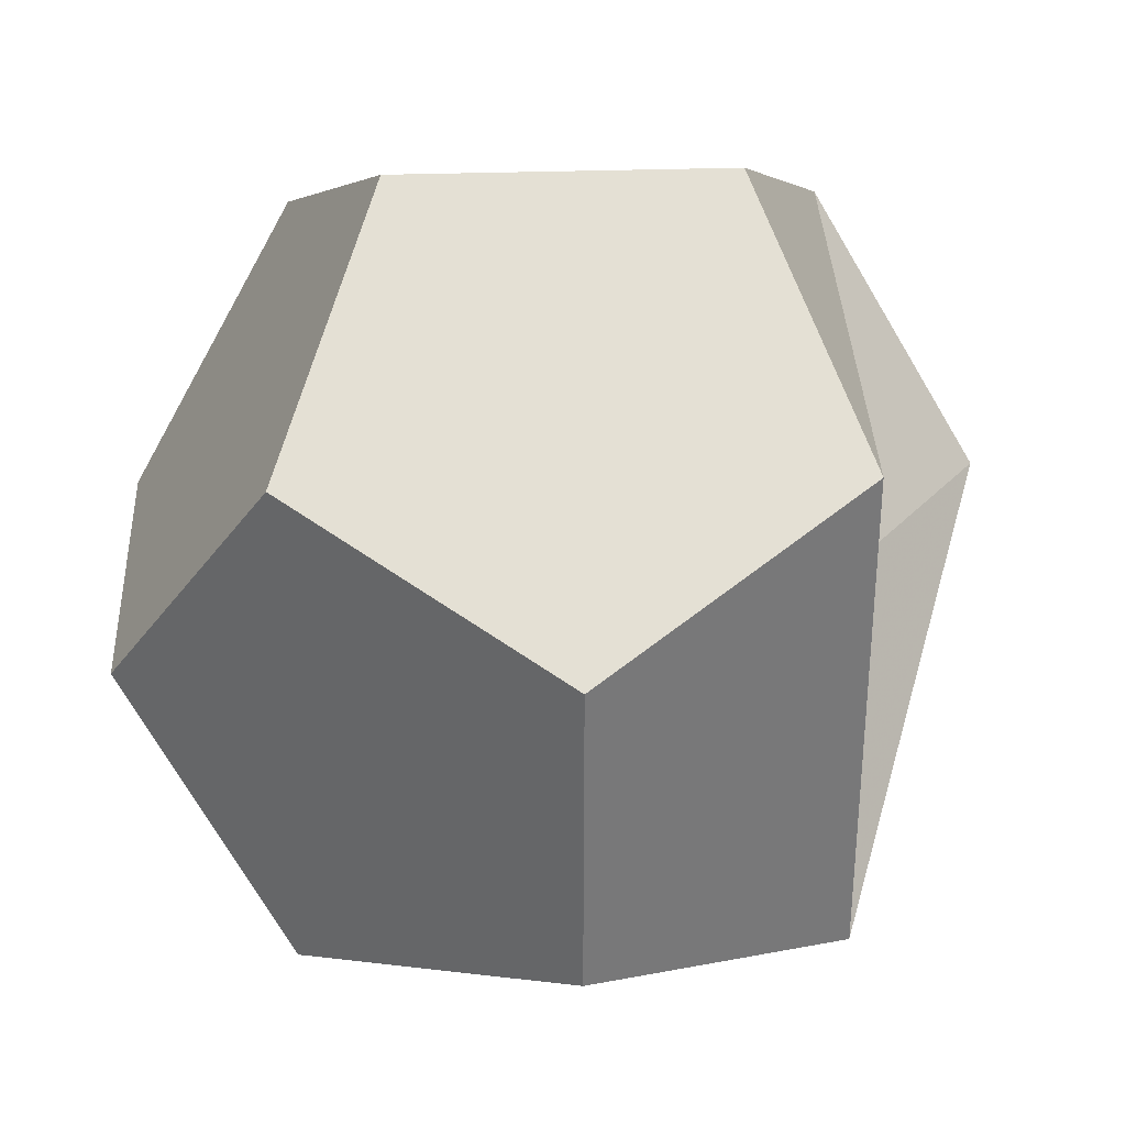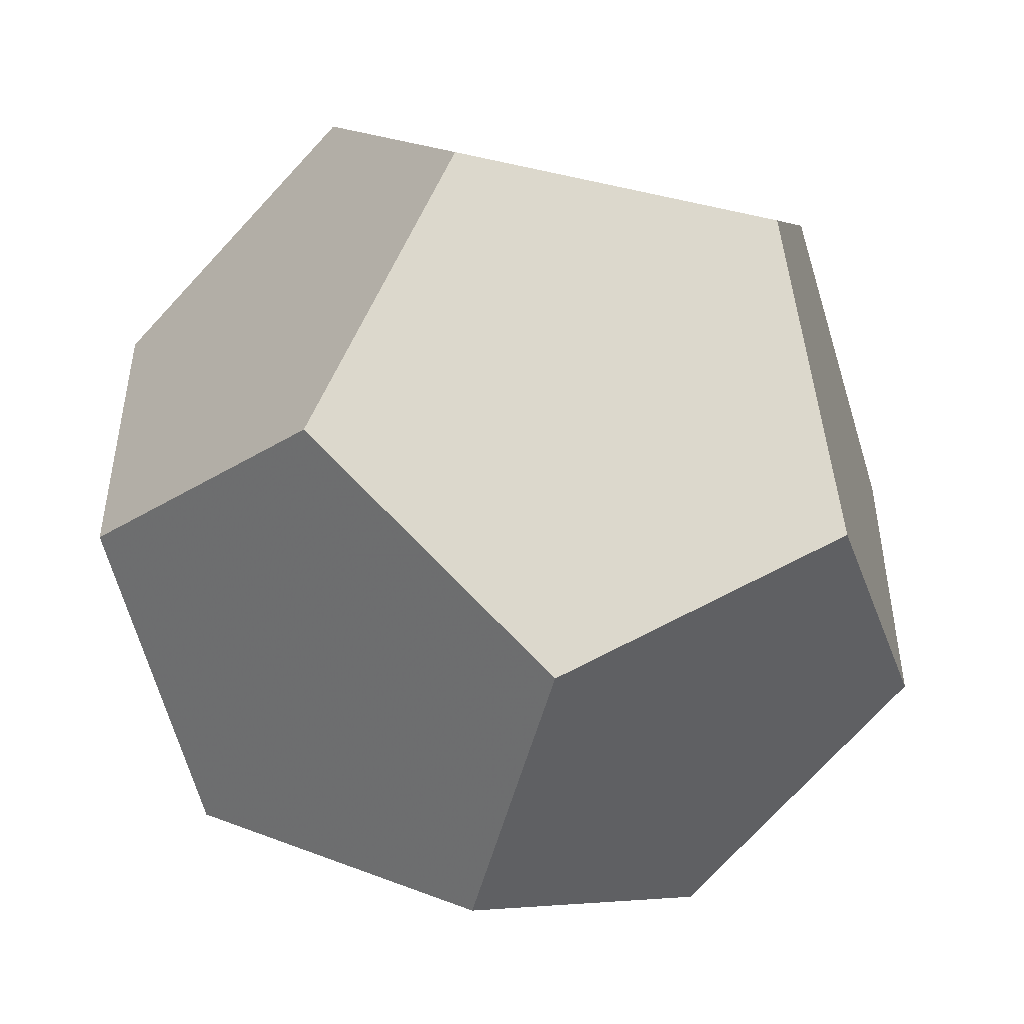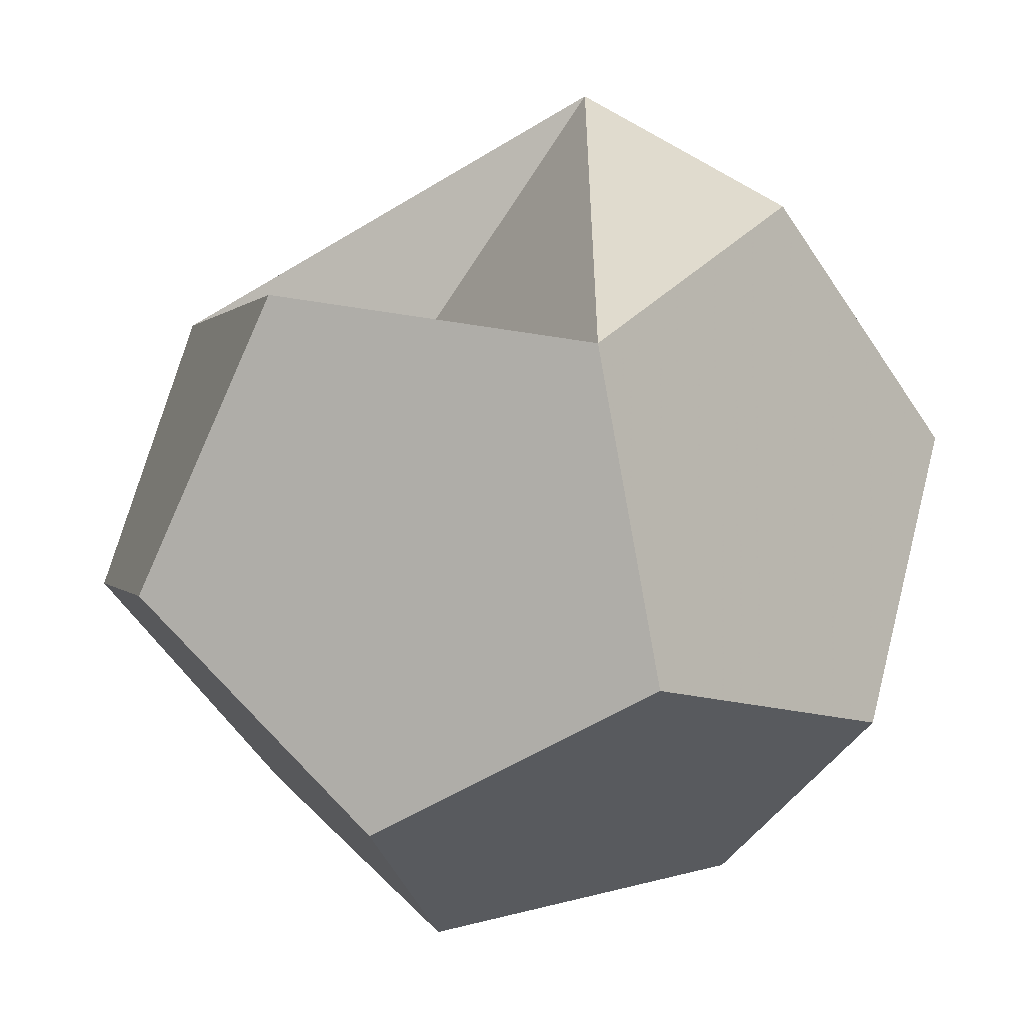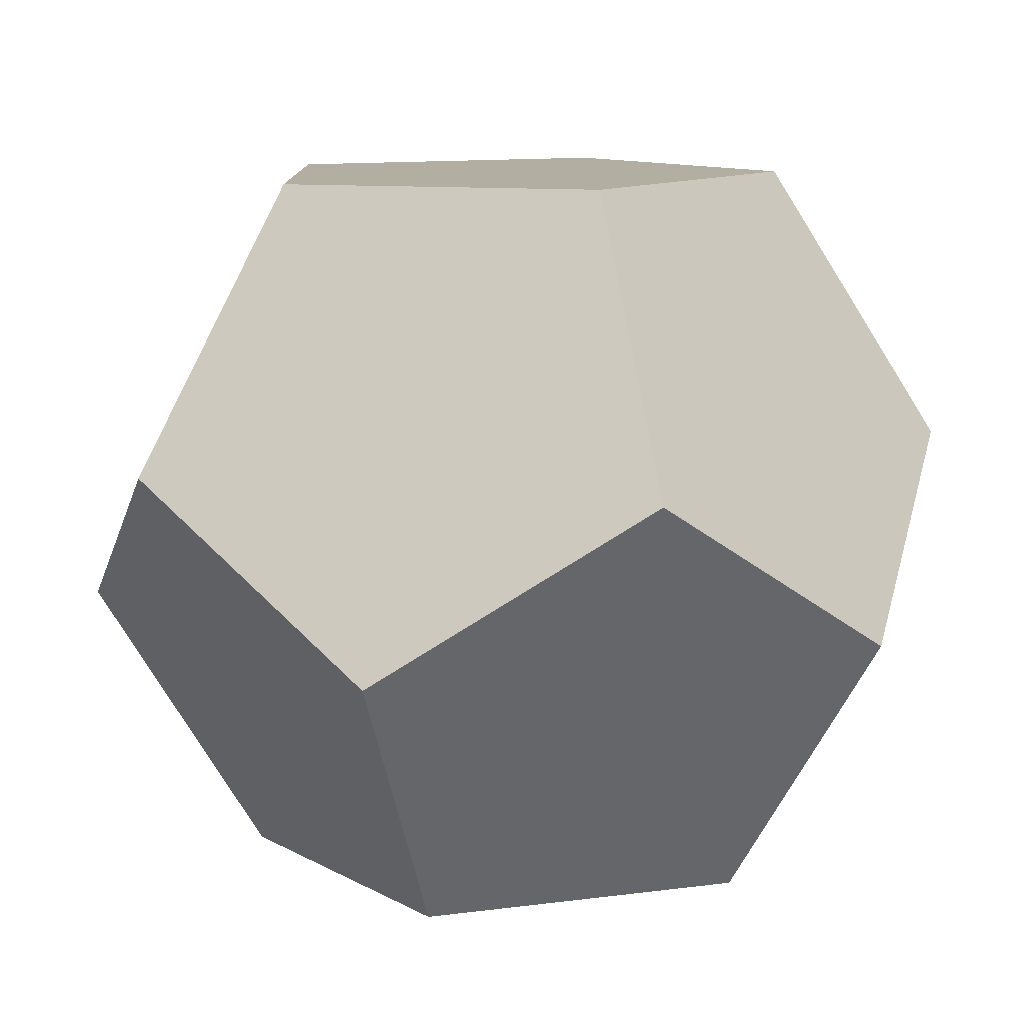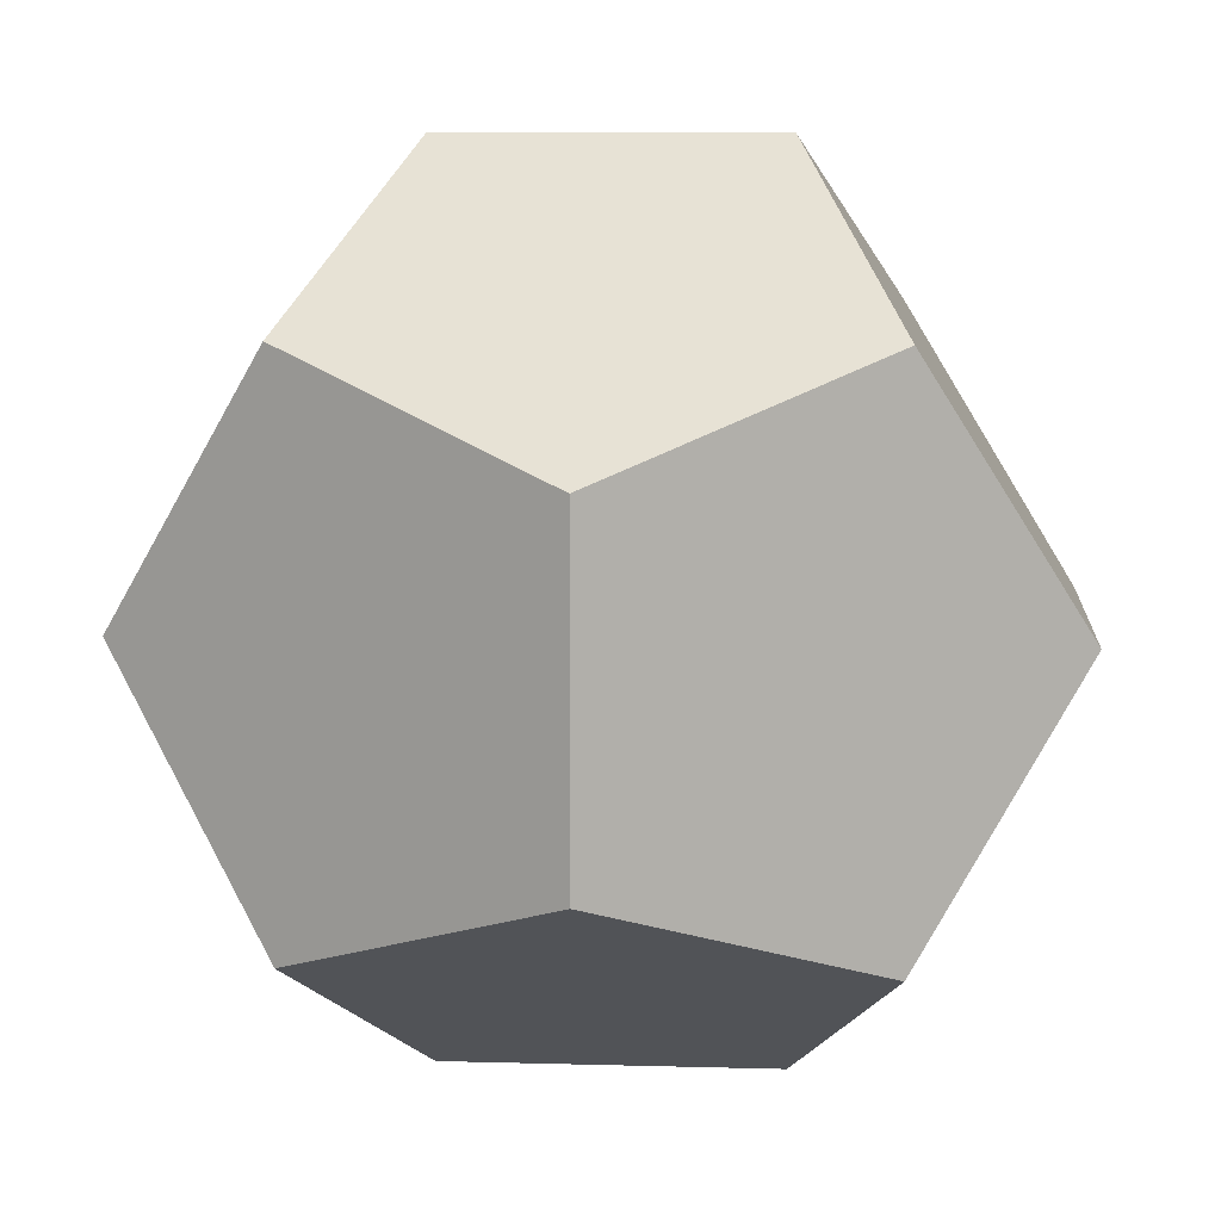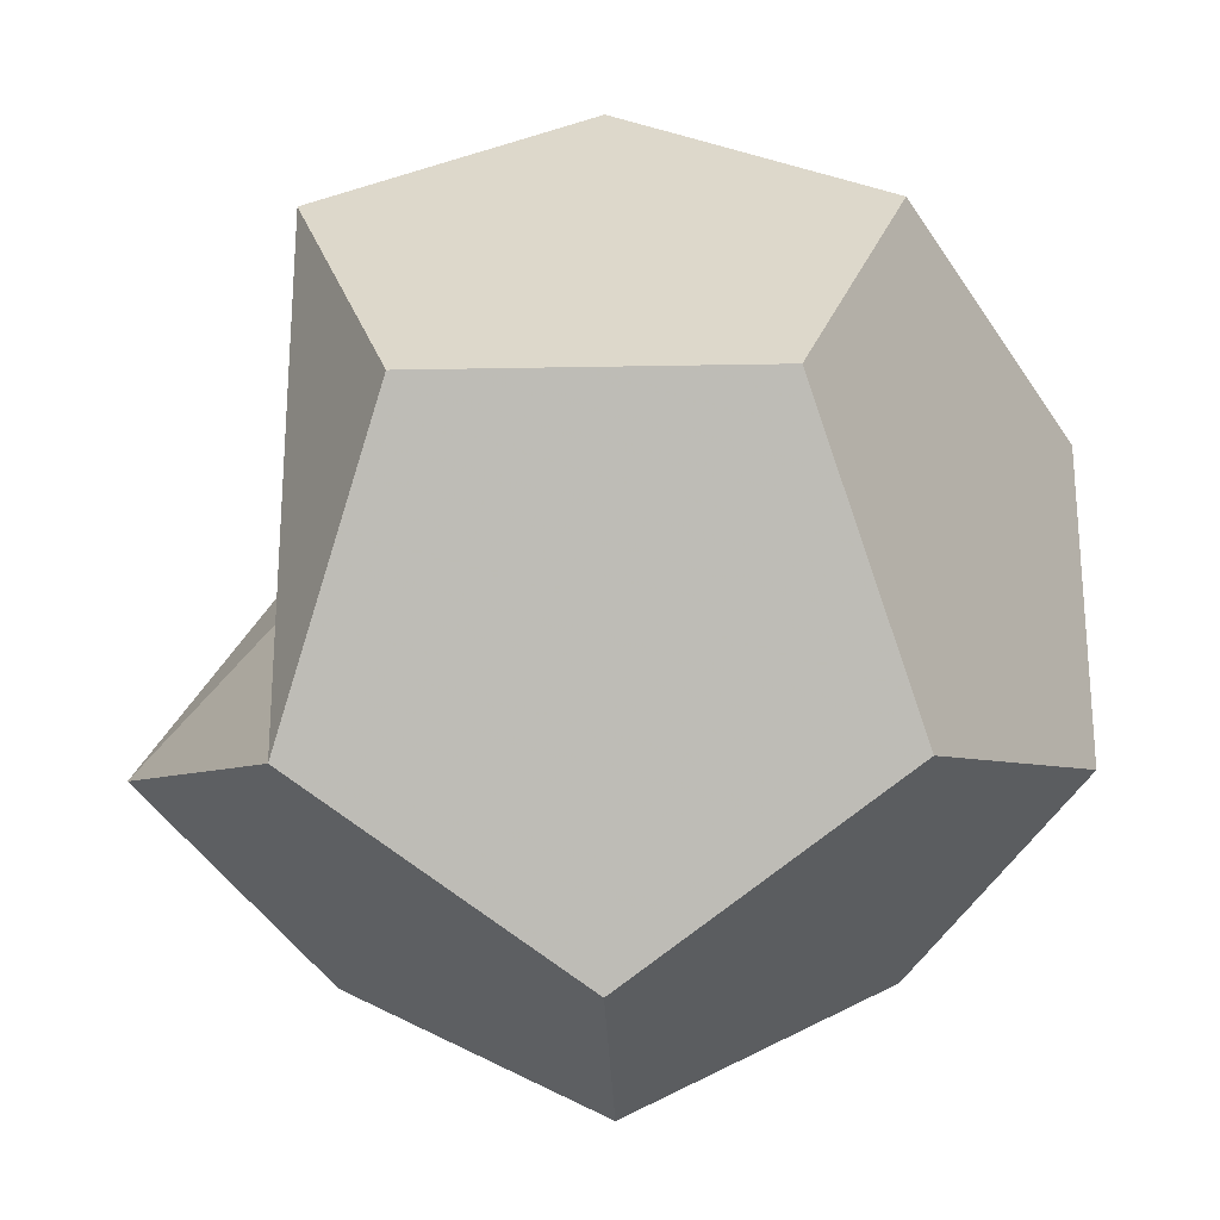
<metadata>
{"format":"obj","ext":"obj","renderer":"f3d","projection":"perspective","resolution":1024,"background":"white","views":[{"elev":34.7,"azim":-2.4,"up":"+Y"},{"elev":-50.1,"azim":-104.0,"up":"+Y"},{"elev":-56.0,"azim":122.8,"up":"+Z"},{"elev":-79.1,"azim":-58.0,"up":"+Z"},{"elev":9.7,"azim":-175.8,"up":"+Y"},{"elev":-26.5,"azim":-178.3,"up":"+Z"}]}
</metadata>
<code>
o dodecahedron
v   100             100              100
v   100             100              -100
v   100             -100             100
v   100             -100             -100
v  -100             100              100
v  -100             100              -100
v  -100             -100             100
v  -100             -100             -100
v   61.8        161.8        0
v  -61.8        161.8        0
v   61.8       -161.8        0
v  -61.8       -161.8        0
v   61.8        0              61.8
v   161.8        0             -61.8
v  -161.8        0              61.8
v  -161.8        0             -61.8
v   0             61.8         161.8
v   0             -61.8        161.8
v   0             61.8        -161.8
v   0             -61.8       -161.8
f 2 9 1
f 2 1 13
f 2 13 14
f 5 10 6
f 5 6 16
f 5 16 15
f 3 11 4
f 3 4 14
f 3 14 13
f 8 12 7
f 8 7 15
f 8 15 16
f 3 13 1
f 3 1 17
f 3 17 18
f 2 14 4
f 2 4 20
f 2 20 19
f 5 15 7
f 5 7 18
f 5 18 17
f 8 16 6
f 8 6 19
f 8 19 20
f 5 17 1
f 5 1 9
f 5 9 10
f 3 18 7
f 3 7 12
f 3 12 11
f 2 19 6
f 2 6 10
f 2 10 9
f 8 20 4
f 8 4 11
f 8 11 12

</code>
